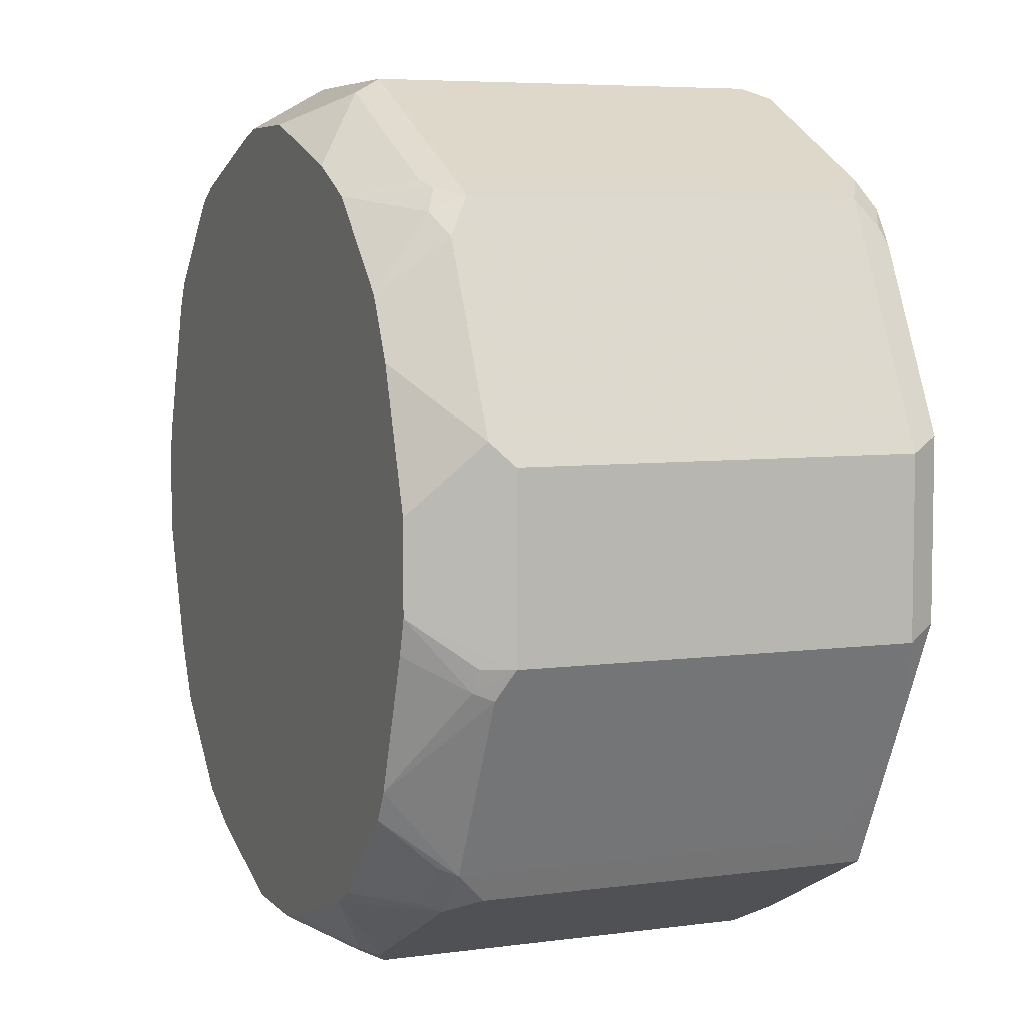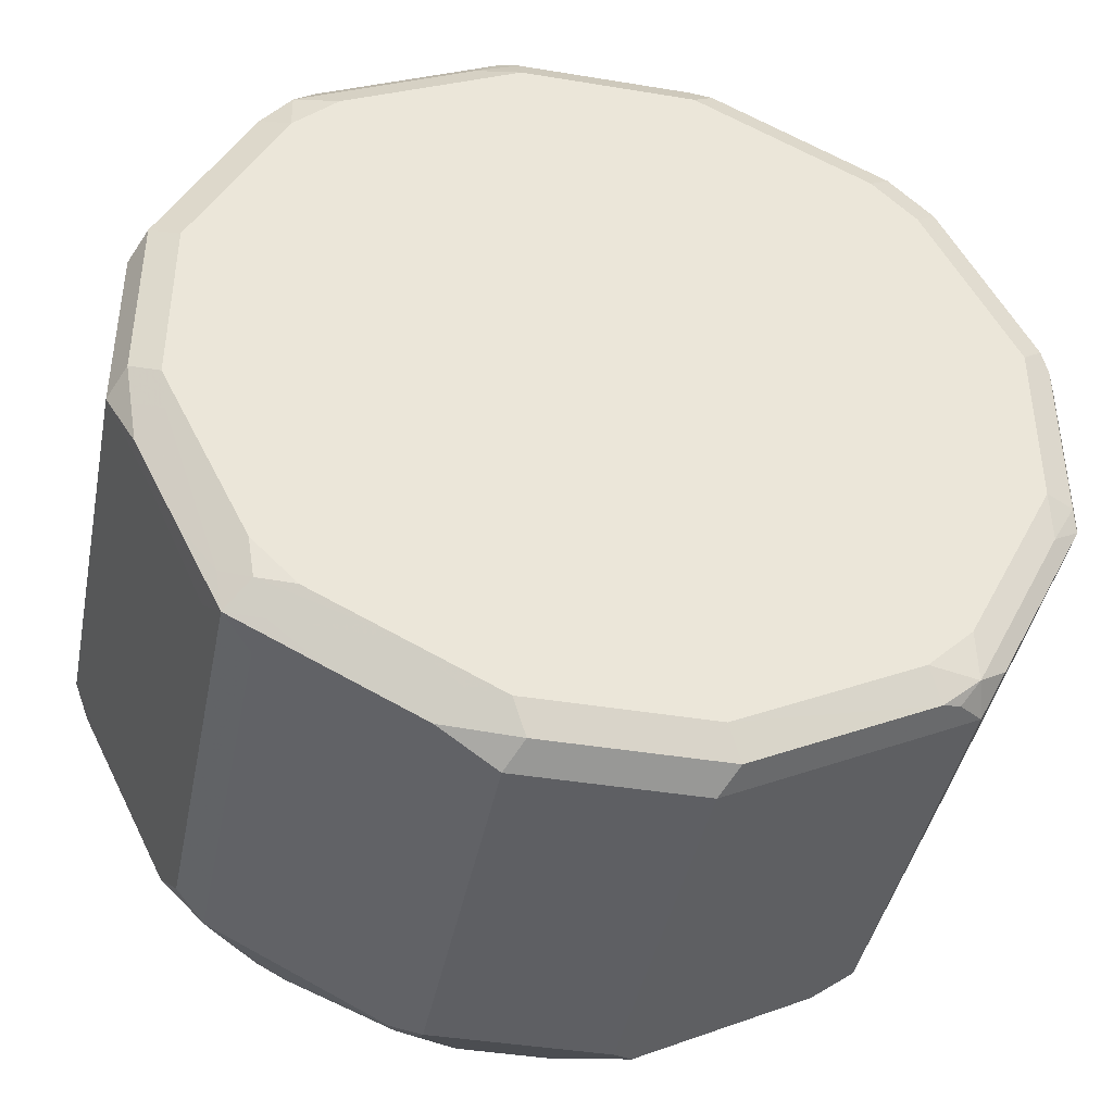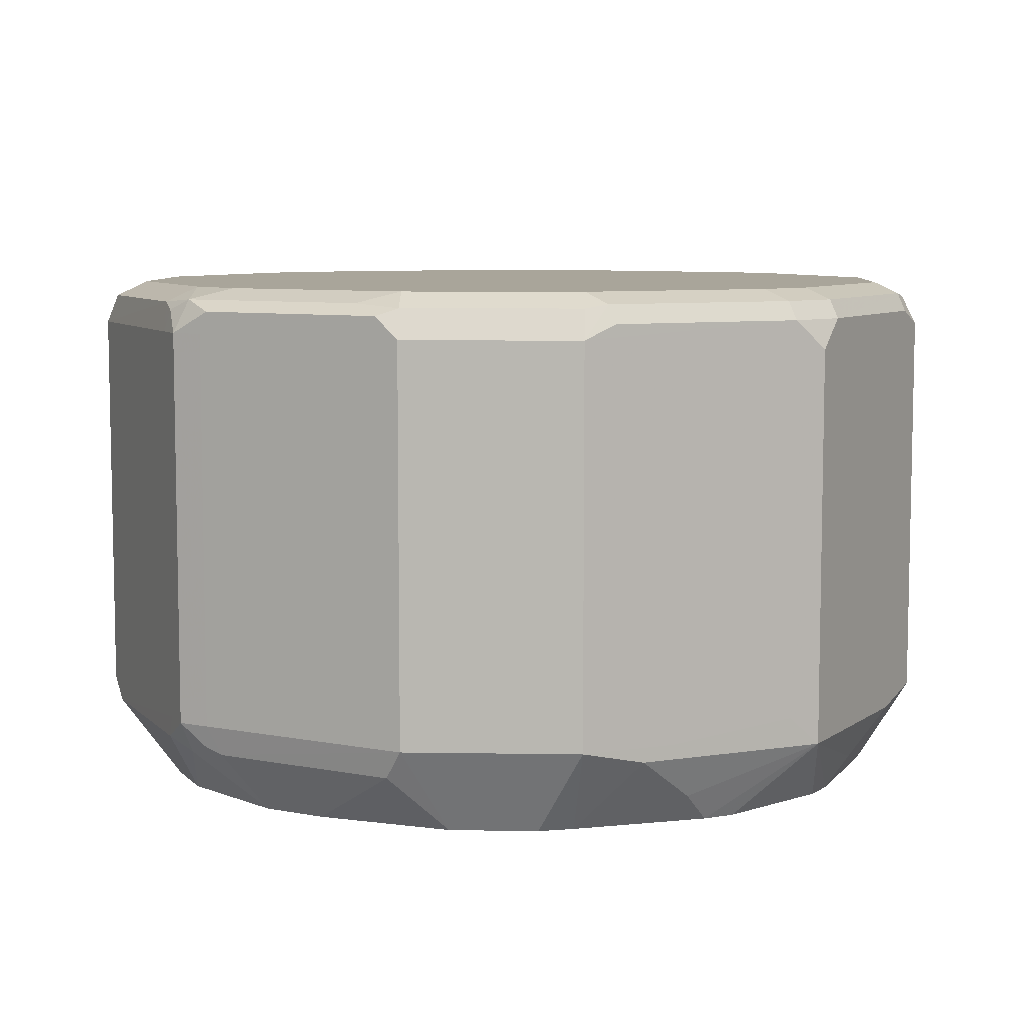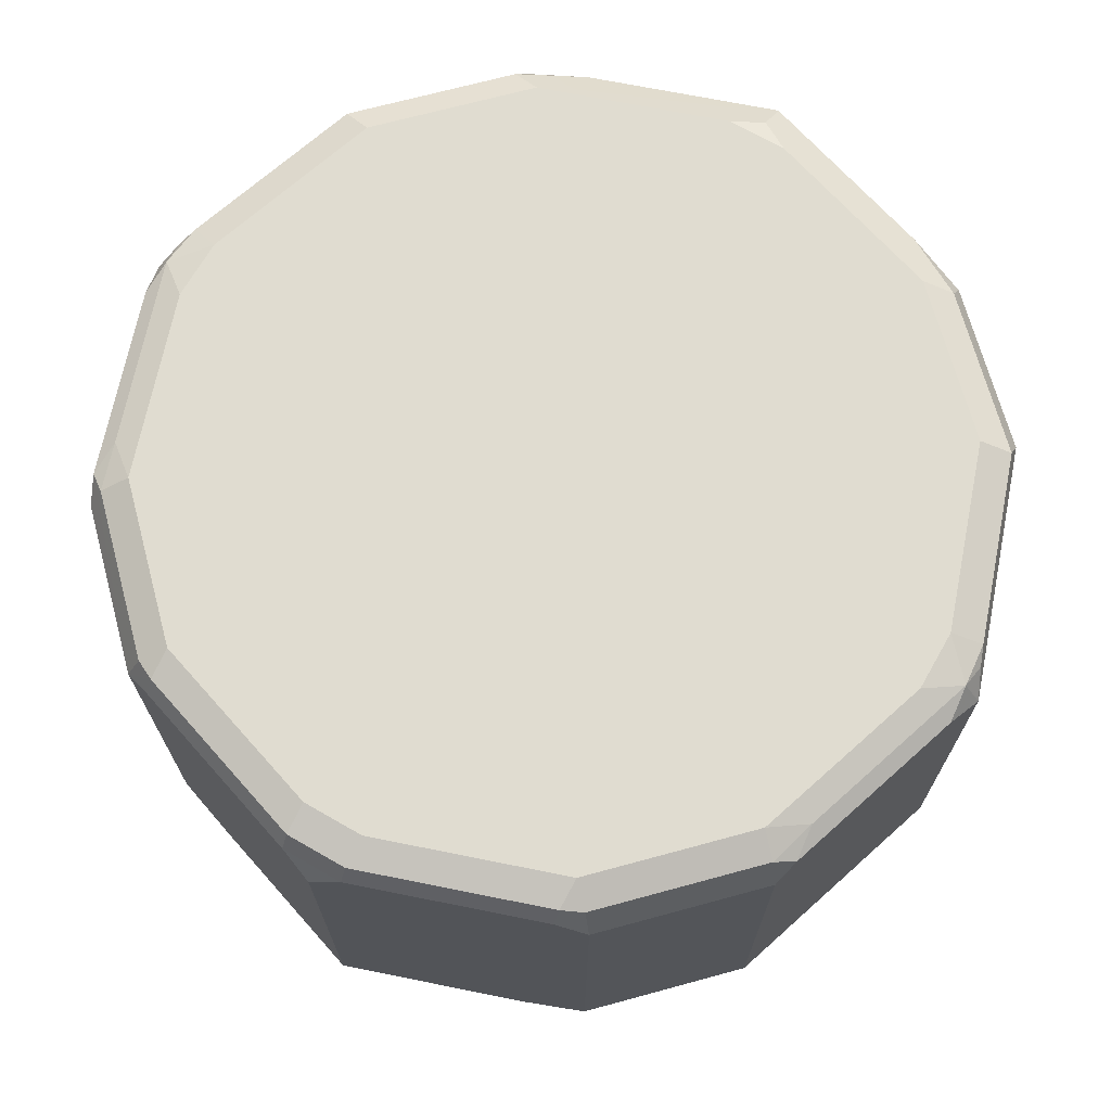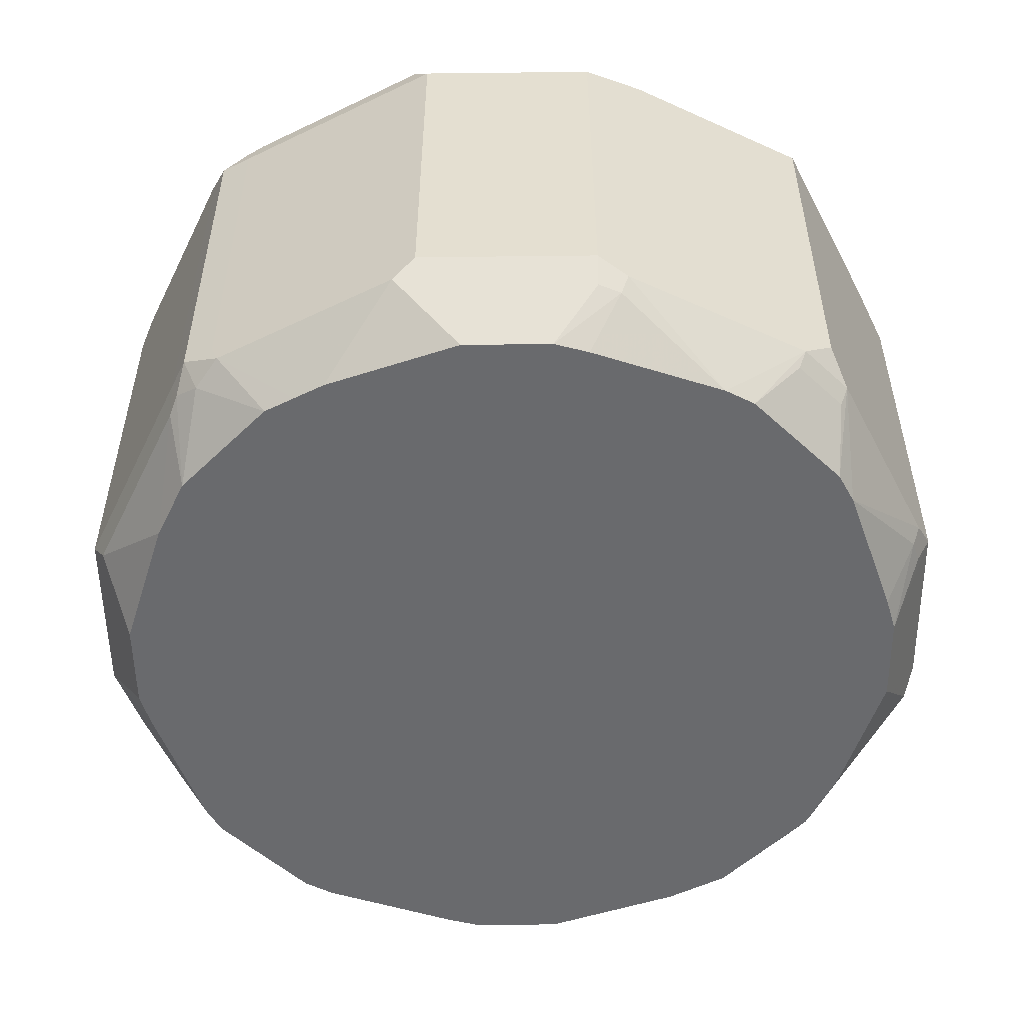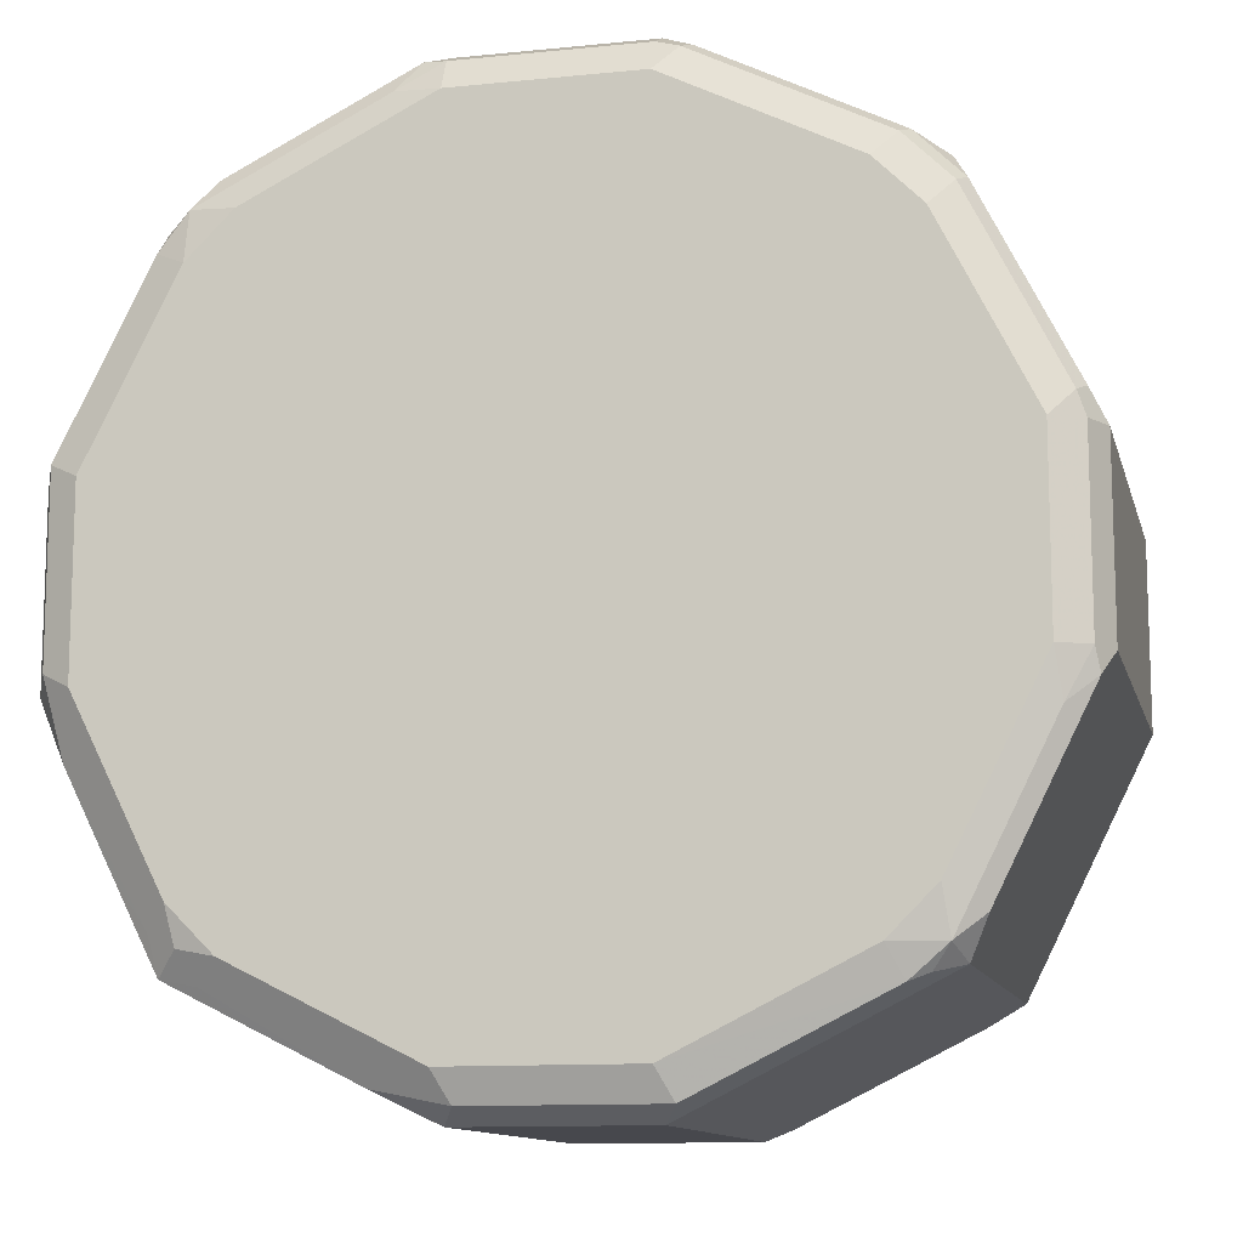
<metadata>
{"format":"obj","ext":"obj","renderer":"f3d","projection":"perspective","resolution":1024,"background":"white","views":[{"elev":6.0,"azim":67.7,"up":"+Z"},{"elev":-41.9,"azim":168.8,"up":"+Z"},{"elev":7.5,"azim":-87.4,"up":"+Y"},{"elev":69.7,"azim":-15.2,"up":"+Y"},{"elev":-53.1,"azim":90.7,"up":"+Y"},{"elev":-11.7,"azim":-166.4,"up":"+Z"}]}
</metadata>
<code>
v 0.04003 0.9012 -0.2003
v 0.03337 0.9146 -0.1936
v 0.05007 0.9112 -0.1902
v 0.06673 0.9079 -0.1869
v 0.0801 0.9012 -0.1802
v 0.04003 0.721 -0.2003
v -0.04003 0.9012 -0.2003
v 0.04003 0.9212 -0.1802
v -0.0467 0.9146 -0.1936
v 0.05673 0.9179 -0.1769
v 0.1302 0.9112 -0.1502
v 0.1068 0.9079 -0.1669
v 0.1335 0.8945 -0.1535
v 0.1335 0.7143 -0.1535
v 0.0534 0.7143 -0.1936
v 0.05007 0.706 -0.1902
v 0.04003 0.7076 -0.1936
v 0.02003 0.6809 -0.1803
v -0.04003 0.721 -0.2003
v -0.1335 0.9012 -0.1535
v -0.1268 0.9146 -0.1535
v 0.0801 0.9212 -0.1602
v -0.04003 0.9212 -0.1802
v 0.1368 0.9179 -0.1368
v 0.1468 0.9079 -0.1468
v 0.1468 0.7277 -0.1468
v 0.1535 0.7143 -0.1335
v 0.1302 0.706 -0.1502
v 0.1081 0.6809 -0.1482
v 0.09508 0.6809 -0.1552
v 0.03564 0.6809 -0.1758
v -0.01996 0.6809 -0.1803
v -0.05007 0.711 -0.1953
v -0.1335 0.721 -0.1535
v -0.1468 0.9012 -0.1468
v -0.1351 0.9112 -0.1502
v -0.1427 0.9162 -0.1402
v -0.1201 0.9212 -0.1402
v -0.0801 0.9212 -0.1602
v 0.1201 0.9212 -0.1402
v 0.1402 0.9212 -0.1201
v 0.1602 0.9212 -0.0801
v 0.1502 0.9112 -0.1302
v 0.1669 0.9079 -0.1068
v 0.1535 0.8945 -0.1335
v 0.1552 0.6809 -0.09508
v 0.1482 0.6809 -0.1081
v 0.1502 0.706 -0.1302
v 0.2003 0.721 -0.04003
v 0.1936 0.7143 -0.0534
v -0.08006 0.6809 -0.1602
v -0.09347 0.6809 -0.1535
v -0.1302 0.711 -0.1552
v -0.1468 0.721 -0.1468
v -0.1535 0.9012 -0.1335
v -0.1552 0.9112 -0.1302
v -0.1402 0.9212 -0.1201
v -0.1627 0.9162 -0.1001
v 0.1802 0.9212 -0.04003
v 0.1769 0.9179 -0.05673
v 0.1902 0.9112 -0.05007
v 0.1869 0.9079 -0.06673
v 0.1802 0.9012 -0.0801
v 0.1902 0.706 -0.05007
v 0.1758 0.6809 -0.03564
v 0.2003 0.9012 -0.04003
v 0.2003 0.721 0.04003
v 0.1803 0.6809 -0.02003
v 0.1936 0.7076 -0.04003
v -0.1068 0.6809 -0.1468
v -0.1402 0.706 -0.1427
v -0.1502 0.711 -0.1351
v -0.1535 0.721 -0.1335
v -0.1953 0.9112 -0.05007
v -0.1602 0.9212 -0.0801
v -0.1827 0.9162 -0.06007
v 0.1802 0.9212 0.04003
v 0.1936 0.9146 -0.03337
v 0.2003 0.9012 0.04003
v 0.1953 0.711 0.05007
v 0.1803 0.6809 0.01996
v -0.1469 0.6809 -0.1068
v -0.1535 0.7076 -0.1268
v -0.2003 0.721 -0.04003
v -0.2003 0.9012 -0.04003
v -0.2003 0.9012 0.04003
v -0.1936 0.9146 0.04003
v -0.1936 0.9146 -0.04003
v -0.1802 0.9212 -0.04003
v 0.1936 0.9146 0.0467
v 0.1602 0.9212 0.0801
v 0.1535 0.9146 0.1268
v 0.1535 0.9012 0.1335
v 0.1535 0.721 0.1335
v 0.1552 0.711 0.1302
v 0.1535 0.6809 0.09347
v 0.1602 0.6809 0.08006
v -0.1602 0.6809 -0.0801
v -0.1936 0.7076 -0.0467
v -0.1803 0.6809 -0.02
v -0.2003 0.721 0.04003
v -0.1535 0.9079 0.1335
v -0.1936 0.9079 0.0534
v -0.1902 0.9162 0.05007
v -0.1802 0.9212 0.04003
v 0.1402 0.9212 0.1201
v 0.1402 0.9162 0.1427
v 0.1502 0.9112 0.1351
v 0.1468 0.9012 0.1468
v 0.1468 0.721 0.1468
v 0.1427 0.706 0.1402
v 0.1468 0.6809 0.1068
v -0.1803 0.6809 0.02
v -0.1869 0.7143 0.06673
v -0.1802 0.721 0.0801
v -0.1759 0.6809 0.03572
v -0.1535 0.7277 0.1335
v -0.1468 0.8945 0.1468
v -0.1335 0.9079 0.1535
v -0.1502 0.9162 0.1302
v -0.1602 0.9212 0.0801
v 0.1201 0.9212 0.1402
v 0.1001 0.9162 0.1627
v 0.1302 0.9112 0.1552
v 0.1335 0.9012 0.1535
v 0.1335 0.721 0.1535
v 0.1351 0.711 0.1502
v 0.1068 0.6809 0.1469
v -0.1552 0.6809 0.09512
v -0.1669 0.6943 0.08677
v -0.1669 0.7143 0.1068
v -0.1468 0.7143 0.1468
v -0.04003 0.9012 0.2003
v -0.0534 0.9079 0.1936
v -0.1302 0.9162 0.1502
v -0.1335 0.7277 0.1535
v -0.1402 0.9212 0.1201
v 0.0801 0.9212 0.1602
v 0.06007 0.9162 0.1827
v 0.05007 0.9112 0.1953
v 0.1268 0.7076 0.1535
v 0.04003 0.721 0.2003
v 0.0801 0.6809 0.1602
v -0.1482 0.6809 0.1081
v -0.1081 0.6809 0.1482
v -0.09512 0.6809 0.1552
v -0.08677 0.6943 0.1669
v -0.1068 0.7143 0.1669
v 0.04003 0.9012 0.2003
v -0.04003 0.9146 0.1936
v -0.05007 0.9162 0.1902
v -0.04003 0.721 0.2003
v -0.04003 0.9212 0.1802
v -0.0801 0.9212 0.1602
v -0.1201 0.9212 0.1402
v -0.0801 0.721 0.1802
v 0.04003 0.9212 0.1802
v 0.04003 0.9146 0.1936
v 0.0467 0.7076 0.1936
v 0.02 0.6809 0.1803
v -0.03572 0.6809 0.1759
v -0.06673 0.7143 0.1869
v -0.02 0.6809 0.1803
f 91 106 92
f 87 89 88
f 87 105 89
f 87 104 105
f 86 117 102
f 86 115 117
f 86 101 115
f 83 99 84
f 86 103 104
f 86 102 103
f 84 99 100
f 84 86 85
f 84 101 86
f 84 113 101
f 84 100 113
f 86 104 87
f 92 106 107
f 101 114 131
f 92 108 93
f 102 135 120
f 102 119 135
f 83 98 99
f 102 118 119
f 102 132 118
f 102 117 132
f 101 116 114
f 101 113 116
f 101 131 115
f 98 100 99
f 95 112 96
f 95 111 112
f 95 110 111
f 94 110 95
f 93 110 94
f 93 109 110
f 93 108 109
f 92 107 108
f 82 98 83
f 66 78 90
f 80 96 97
f 64 68 65
f 64 69 68
f 61 66 62
f 61 78 66
f 59 61 60
f 59 78 61
f 59 90 78
f 66 90 79
f 59 77 90
f 58 76 89
f 58 74 76
f 56 74 58
f 55 74 56
f 55 85 74
f 102 120 104
f 55 84 85
f 58 89 75
f 67 80 81
f 67 79 93
f 67 93 94
f 80 95 96
f 80 94 95
f 79 92 93
f 79 90 92
f 77 92 90
f 77 91 92
f 76 88 89
f 74 88 76
f 74 87 88
f 74 86 87
f 74 85 86
f 73 83 84
f 72 83 73
f 72 82 83
f 71 82 72
f 70 82 71
f 67 94 80
f 80 97 81
f 102 104 103
f 132 148 136
f 105 120 121
f 135 154 155
f 135 153 154
f 135 151 153
f 133 142 149
f 133 152 142
f 133 151 134
f 133 150 151
f 136 148 156
f 133 140 150
f 132 147 148
f 132 146 147
f 132 145 146
f 132 144 145
f 130 132 131
f 129 132 130
f 129 144 132
f 133 149 140
f 139 157 158
f 139 158 140
f 140 158 150
f 55 73 84
f 152 161 163
f 152 162 161
f 150 153 151
f 150 157 153
f 150 158 157
f 148 152 156
f 148 162 152
f 147 162 148
f 146 162 147
f 146 161 162
f 143 159 160
f 142 163 160
f 142 152 163
f 142 160 159
f 141 159 143
f 141 142 159
f 128 141 143
f 104 120 105
f 127 141 128
f 126 141 127
f 114 130 131
f 114 129 130
f 114 116 129
f 111 128 112
f 111 127 128
f 110 127 111
f 110 126 127
f 115 131 117
f 109 126 110
f 109 124 125
f 107 109 108
f 107 124 109
f 107 123 124
f 107 138 123
f 107 122 138
f 106 122 107
f 109 125 126
f 117 131 132
f 118 132 136
f 118 136 119
f 125 142 126
f 125 149 142
f 125 140 149
f 124 140 125
f 123 140 124
f 123 139 140
f 123 157 139
f 123 138 157
f 120 137 121
f 120 155 137
f 120 135 155
f 119 152 133
f 119 156 152
f 119 136 156
f 119 151 135
f 119 134 151
f 119 133 134
f 126 142 141
f 54 72 73
f 8 106 91
f 53 70 71
f 11 22 24
f 11 25 12
f 11 24 25
f 10 22 11
f 9 21 23
f 8 40 22
f 8 41 40
f 12 25 13
f 8 42 41
f 8 77 59
f 8 91 77
f 8 122 106
f 8 138 122
f 8 157 138
f 8 153 157
f 8 154 153
f 8 59 42
f 8 155 154
f 13 25 26
f 14 26 27
f 18 68 81
f 18 65 68
f 18 46 65
f 18 47 46
f 18 29 47
f 18 30 29
f 18 31 30
f 13 26 14
f 16 30 31
f 16 31 18
f 15 30 16
f 14 30 15
f 14 29 30
f 14 28 29
f 14 48 28
f 14 27 48
f 16 18 17
f 8 137 155
f 8 121 137
f 8 105 121
f 3 10 11
f 2 23 8
f 2 9 23
f 2 10 3
f 2 8 10
f 1 9 2
f 1 7 9
f 3 11 4
f 1 19 7
f 1 13 14
f 1 5 13
f 1 12 5
f 1 4 12
f 1 3 4
f 1 2 3
f 54 71 72
f 1 14 6
f 4 11 12
f 5 12 13
f 6 14 15
f 8 89 105
f 8 75 89
f 8 57 75
f 8 38 57
f 8 39 38
f 8 23 39
f 8 22 10
f 7 21 9
f 7 20 21
f 7 34 20
f 7 33 34
f 7 19 33
f 6 32 19
f 6 18 32
f 6 17 18
f 6 16 17
f 6 15 16
f 18 81 97
f 18 97 96
f 1 6 19
f 18 112 128
f 37 56 58
f 37 57 38
f 35 56 37
f 35 55 56
f 35 73 55
f 35 54 73
f 35 37 36
f 37 58 75
f 34 53 54
f 33 52 53
f 33 51 52
f 32 51 33
f 28 47 29
f 28 48 47
f 27 50 46
f 27 49 50
f 33 53 34
f 37 75 57
f 42 59 60
f 42 60 43
f 53 71 54
f 18 96 112
f 52 70 53
f 49 64 50
f 49 69 64
f 49 68 69
f 49 67 81
f 49 79 67
f 49 66 79
f 46 64 65
f 46 50 64
f 44 63 45
f 44 66 63
f 44 62 66
f 43 62 44
f 43 61 62
f 43 60 61
f 27 66 49
f 27 63 66
f 49 81 68
f 27 47 48
f 18 52 51
f 18 70 52
f 18 82 70
f 18 98 82
f 18 100 98
f 18 113 100
f 18 116 113
f 18 51 32
f 18 129 116
f 18 145 144
f 18 146 145
f 18 143 160
f 18 163 161
f 18 160 163
f 18 128 143
f 27 45 63
f 18 144 129
f 19 32 33
f 18 161 146
f 20 54 35
f 20 34 54
f 25 27 26
f 25 45 27
f 25 43 44
f 24 40 41
f 24 43 25
f 24 42 43
f 25 44 45
f 22 40 24
f 20 35 36
f 24 41 42
f 20 36 21
f 21 36 37
f 21 37 38
f 27 46 47
f 21 38 39
f 21 39 23

</code>
